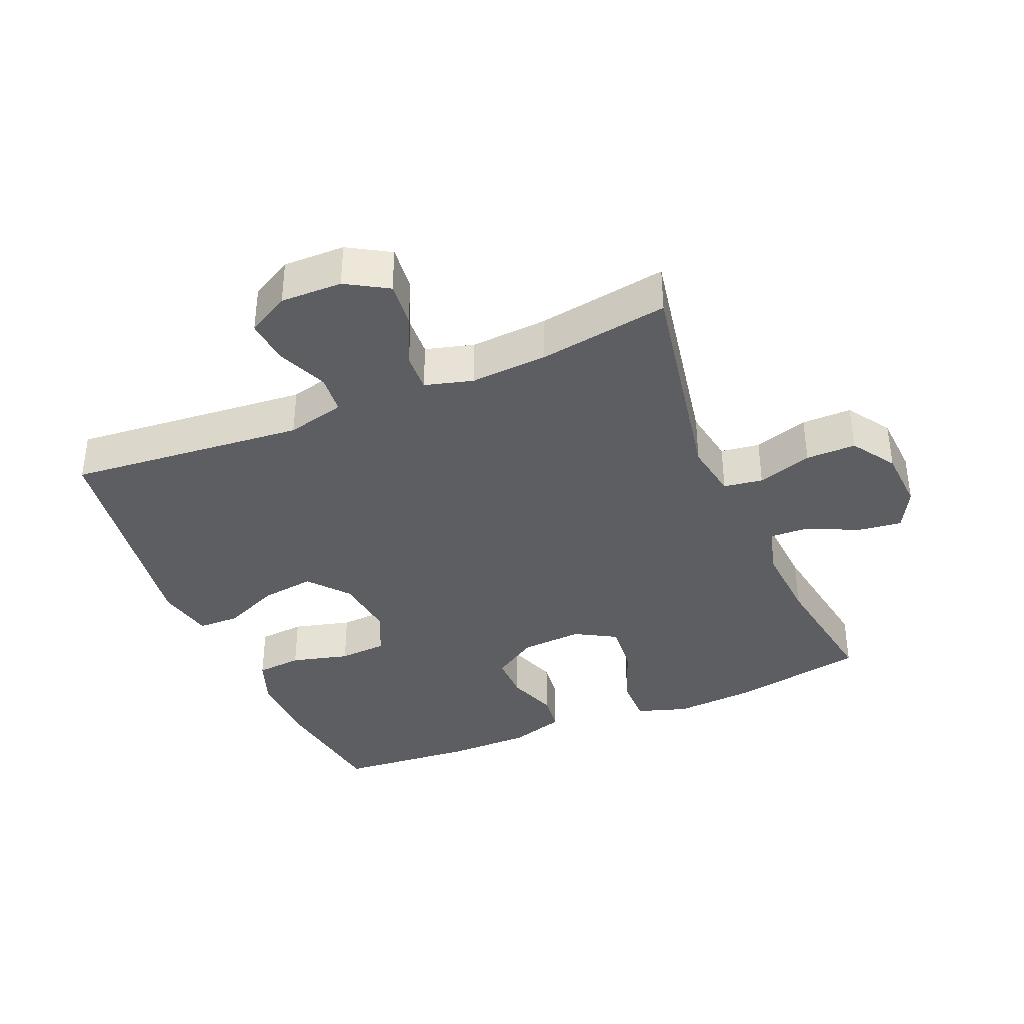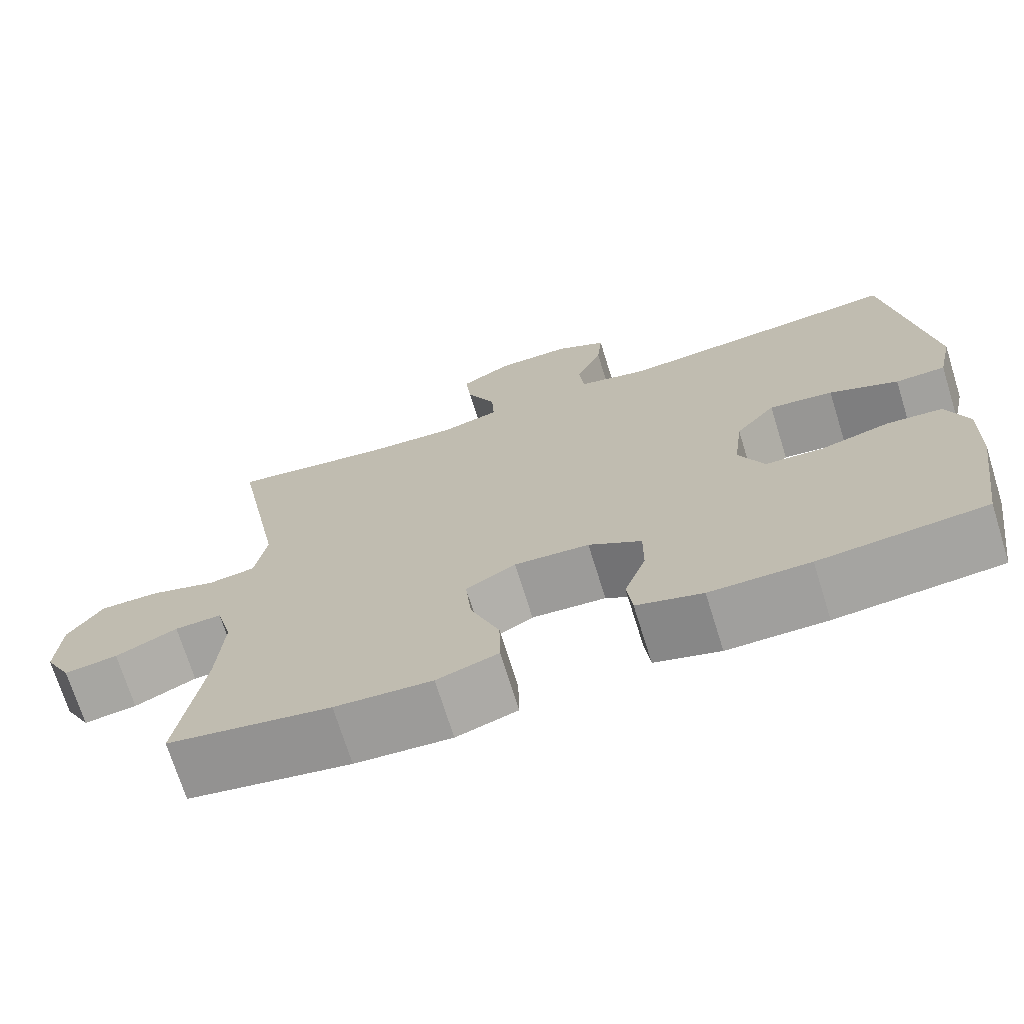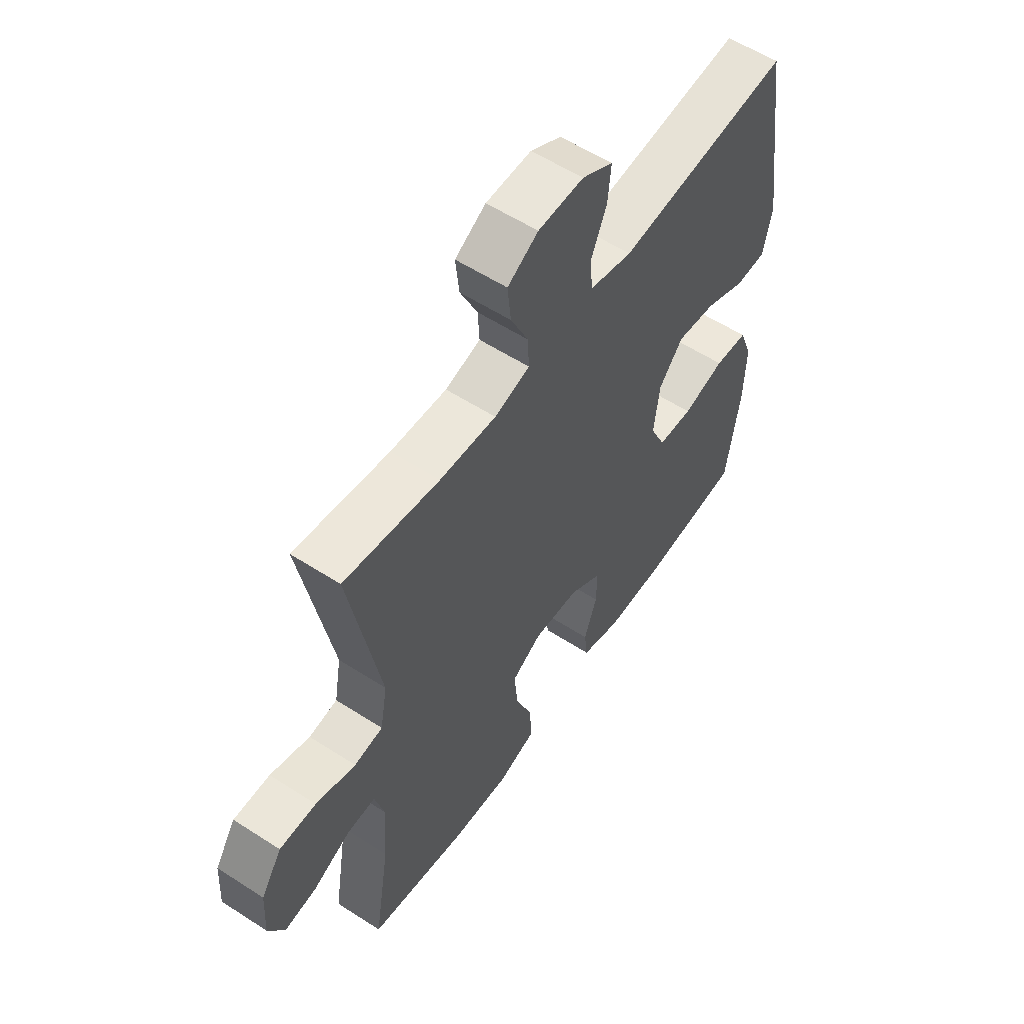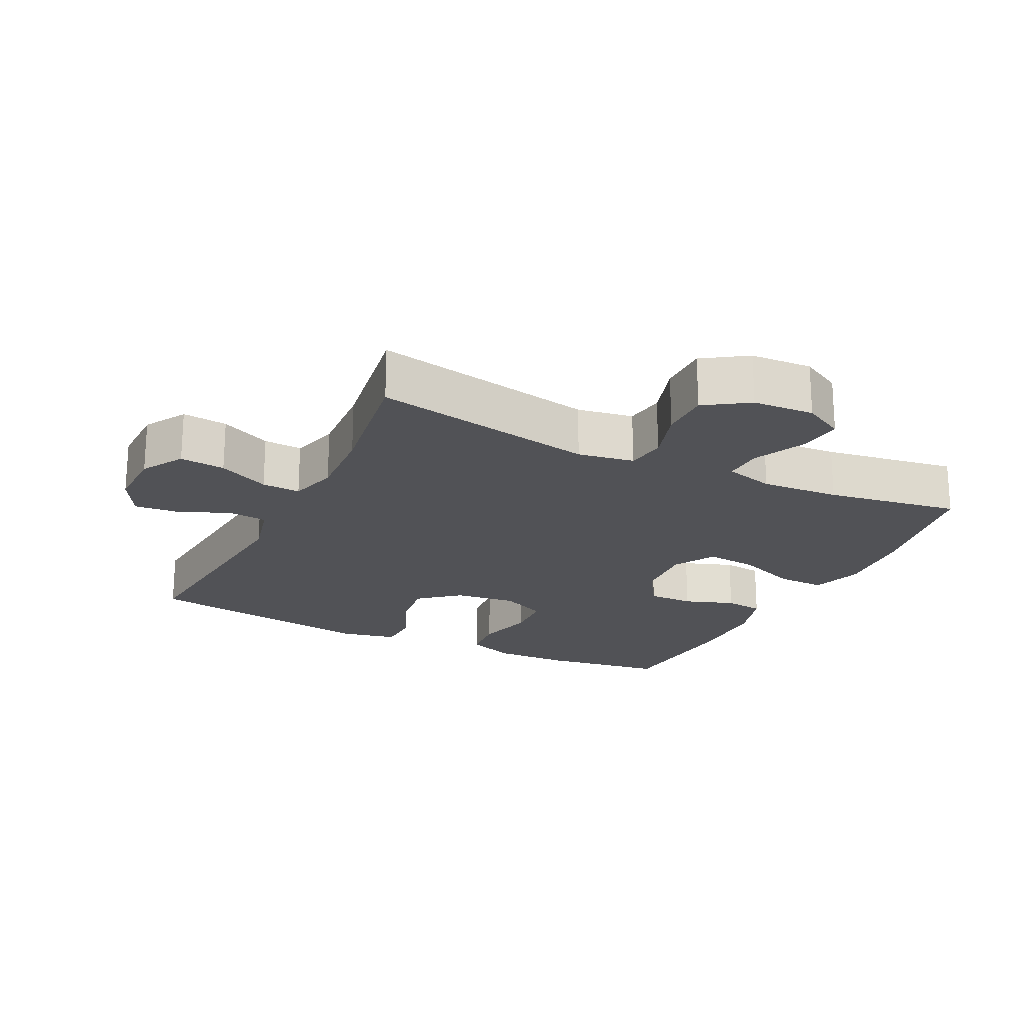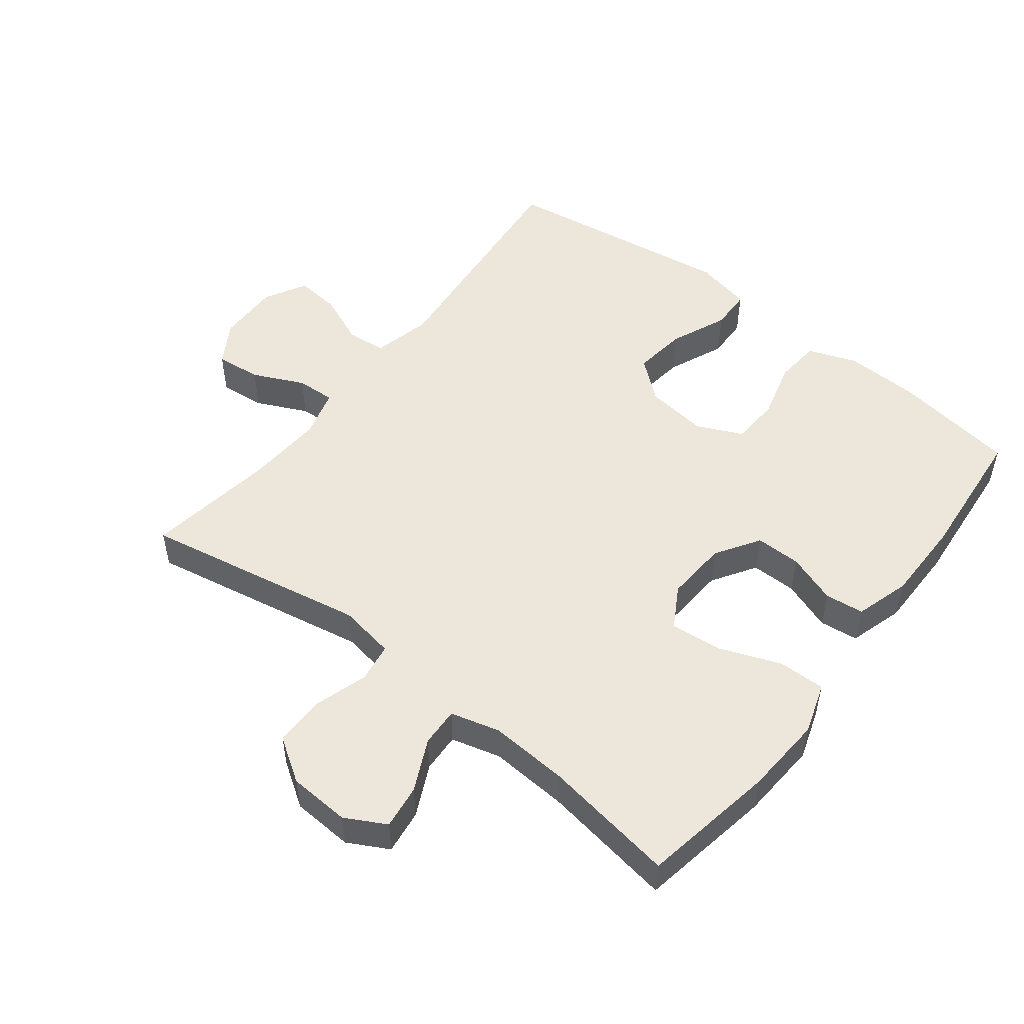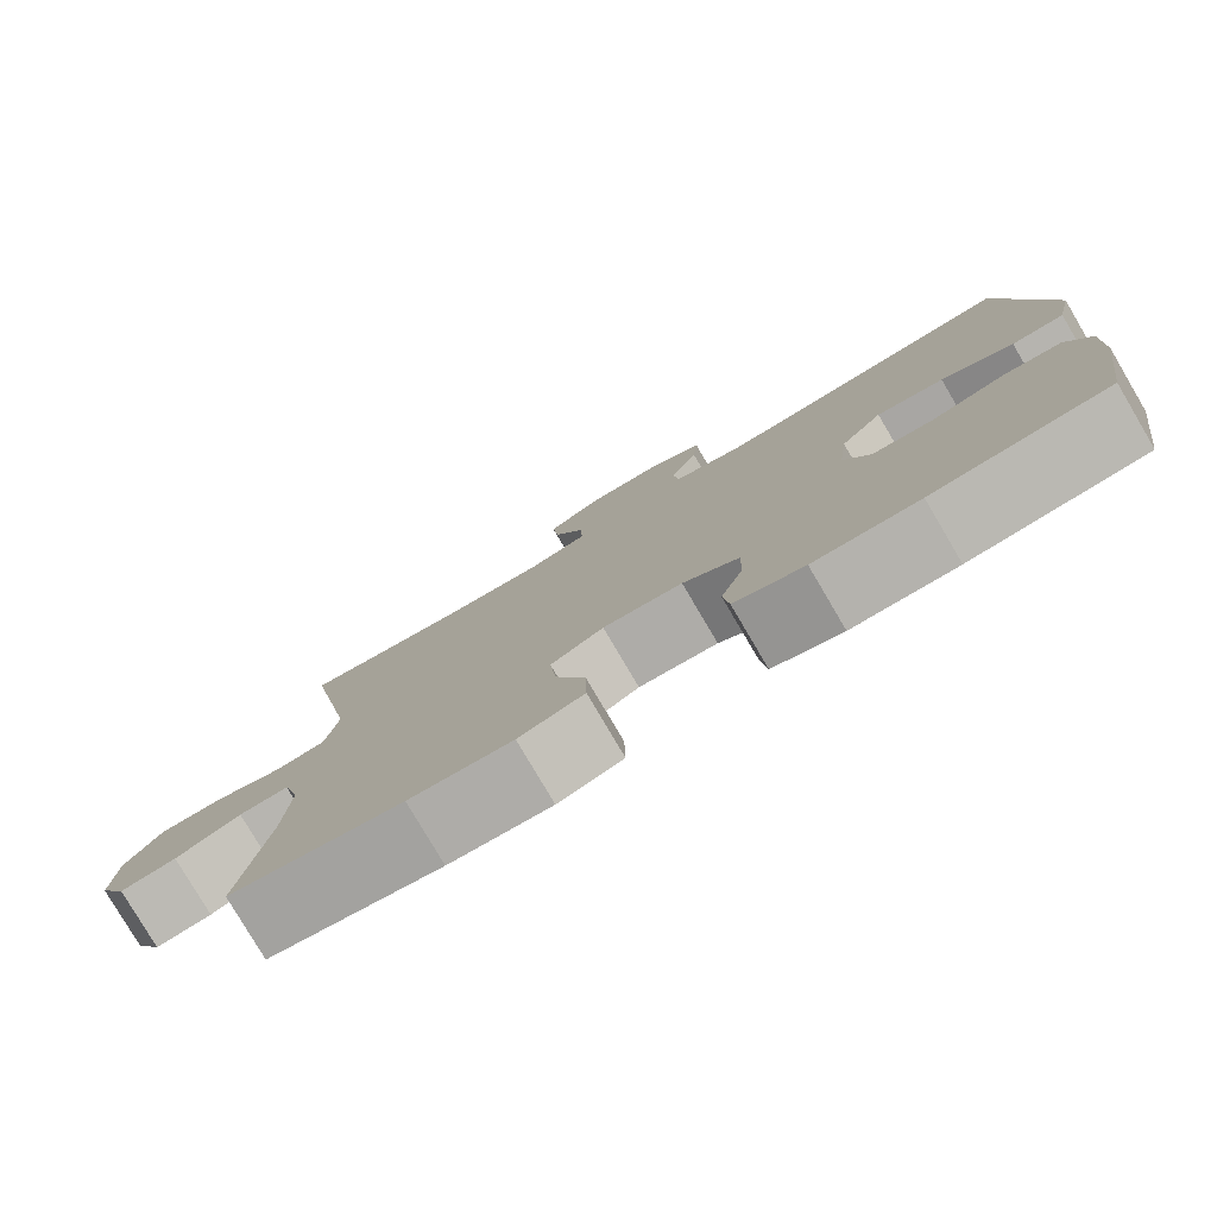
<metadata>
{"format":"obj","ext":"obj","renderer":"f3d","projection":"perspective","resolution":1024,"background":"white","views":[{"elev":-38.0,"azim":23.0,"up":"+Y"},{"elev":-71.4,"azim":-162.7,"up":"+Z"},{"elev":57.0,"azim":124.0,"up":"+Z"},{"elev":-21.2,"azim":63.8,"up":"+Y"},{"elev":51.6,"azim":127.8,"up":"+Y"},{"elev":-79.5,"azim":-149.5,"up":"+Z"}]}
</metadata>
<code>
o path5650
v -0.3105 0.0375 -0.5458
v -0.1823 0.0375 -0.5456
v -0.09741 0.0375 -0.5199
v -0.0902 0.0375 -0.4597
v -0.1179 0.0375 -0.382
v -0.1184 0.0375 -0.3109
v -0.05024 0.0375 -0.2673
v 0.04633 0.0375 -0.2608
v 0.1106 0.0375 -0.298
v 0.1026 0.0375 -0.3786
v 0.06588 0.0375 -0.4736
v 0.06463 0.0375 -0.5472
v 0.1434 0.0375 -0.5731
v 0.2679 0.0375 -0.5647
v 0.4777 0.0375 -0.5272
v 0.445 0.0375 -0.3203
v 0.437 0.0375 -0.1978
v 0.4577 0.0375 -0.1208
v 0.5185 0.0375 -0.1235
v 0.5981 0.0375 -0.1613
v 0.6672 0.0375 -0.1702
v 0.7011 0.0375 -0.107
v 0.6956 0.0375 -0.01138
v 0.6511 0.0375 0.05634
v 0.5733 0.0375 0.05611
v 0.4883 0.0375 0.02954
v 0.4273 0.0375 0.03865
v 0.4126 0.0375 0.1261
v 0.4777 0.0375 0.4747
v 0.2747 0.0375 0.4434
v 0.1547 0.0375 0.4361
v 0.07964 0.0375 0.4569
v 0.08275 0.0375 0.517
v 0.1198 0.0375 0.5964
v 0.1272 0.0375 0.6672
v 0.06216 0.0375 0.706
v -0.03406 0.0375 0.7078
v -0.09929 0.0375 0.6719
v -0.09275 0.0375 0.6025
v -0.05927 0.0375 0.5232
v -0.06506 0.0375 0.4622
v -0.1556 0.0375 0.44
v -0.524 0.0375 0.4747
v -0.5772 0.0375 0.1106
v -0.558 0.0375 0.02317
v -0.4938 0.0375 0.02149
v -0.4055 0.0375 0.05955
v -0.3229 0.0375 0.07043
v -0.2715 0.0375 0.008329
v -0.2598 0.0375 -0.08794
v -0.2923 0.0375 -0.1584
v -0.367 0.0375 -0.1628
v -0.4567 0.0375 -0.1392
v -0.5279 0.0375 -0.1452
v -0.556 0.0375 -0.2209
v -0.5525 0.0375 -0.3358
v -0.524 0.0375 -0.5272
v -0.3105 -0.0375 -0.5458
v -0.1823 -0.0375 -0.5456
v -0.09741 -0.0375 -0.5199
v -0.0902 -0.0375 -0.4597
v -0.1179 -0.0375 -0.382
v -0.1184 -0.0375 -0.3109
v -0.05024 -0.0375 -0.2673
v 0.04633 -0.0375 -0.2608
v 0.1106 -0.0375 -0.298
v 0.1026 -0.0375 -0.3786
v 0.06588 -0.0375 -0.4736
v 0.06463 -0.0375 -0.5472
v 0.1434 -0.0375 -0.5731
v 0.2679 -0.0375 -0.5647
v 0.4777 -0.0375 -0.5272
v 0.445 -0.0375 -0.3203
v 0.437 -0.0375 -0.1978
v 0.4577 -0.0375 -0.1208
v 0.5185 -0.0375 -0.1235
v 0.5981 -0.0375 -0.1613
v 0.6672 -0.0375 -0.1702
v 0.7011 -0.0375 -0.107
v 0.6956 -0.0375 -0.01138
v 0.6511 -0.0375 0.05634
v 0.5733 -0.0375 0.05611
v 0.4883 -0.0375 0.02954
v 0.4273 -0.0375 0.03865
v 0.4126 -0.0375 0.1261
v 0.4777 -0.0375 0.4747
v 0.2747 -0.0375 0.4434
v 0.1547 -0.0375 0.4361
v 0.07964 -0.0375 0.4569
v 0.08275 -0.0375 0.517
v 0.1198 -0.0375 0.5964
v 0.1272 -0.0375 0.6672
v 0.06216 -0.0375 0.706
v -0.03406 -0.0375 0.7078
v -0.09929 -0.0375 0.6719
v -0.09275 -0.0375 0.6025
v -0.05927 -0.0375 0.5232
v -0.06506 -0.0375 0.4622
v -0.1556 -0.0375 0.44
v -0.524 -0.0375 0.4747
v -0.5772 -0.0375 0.1106
v -0.558 -0.0375 0.02317
v -0.4938 -0.0375 0.02149
v -0.4055 -0.0375 0.05955
v -0.3229 -0.0375 0.07043
v -0.2715 -0.0375 0.008329
v -0.2598 -0.0375 -0.08794
v -0.2923 -0.0375 -0.1584
v -0.367 -0.0375 -0.1628
v -0.4567 -0.0375 -0.1392
v -0.5279 -0.0375 -0.1452
v -0.556 -0.0375 -0.2209
v -0.5525 -0.0375 -0.3358
v -0.524 -0.0375 -0.5272
v 0.6672 0.0375 -0.1702
v 0.6672 0.0375 -0.1702
v 0.7011 0.0375 -0.107
v 0.6956 0.0375 -0.01138
v 0.6511 0.0375 0.05634
v 0.5981 0.0375 -0.1613
v 0.5733 0.0375 0.05611
v 0.5185 0.0375 -0.1235
v 0.4883 0.0375 0.02954
v 0.4577 0.0375 -0.1208
v 0.4577 0.0375 -0.1208
v 0.4273 0.0375 0.03865
v 0.4273 0.0375 0.03865
v 0.4777 0.0375 -0.5272
v 0.4777 0.0375 -0.5272
v 0.445 0.0375 -0.3203
v 0.437 0.0375 -0.1978
v 0.4126 0.0375 0.1261
v 0.4777 0.0375 0.4747
v 0.4777 0.0375 0.4747
v 0.2747 0.0375 0.4434
v 0.2679 0.0375 -0.5647
v 0.1547 0.0375 0.4361
v 0.1434 0.0375 -0.5731
v 0.07964 0.0375 0.4569
v 0.07964 0.0375 0.4569
v 0.06463 0.0375 -0.5472
v 0.06463 0.0375 -0.5472
v 0.1106 0.0375 -0.298
v 0.1106 0.0375 -0.298
v 0.1026 0.0375 -0.3786
v 0.1198 0.0375 0.5964
v 0.1272 0.0375 0.6672
v 0.1272 0.0375 0.6672
v 0.06216 0.0375 0.706
v 0.08275 0.0375 0.517
v 0.04633 0.0375 -0.2608
v 0.06588 0.0375 -0.4736
v -0.03406 0.0375 0.7078
v -0.05024 0.0375 -0.2673
v -0.09929 0.0375 0.6719
v -0.09929 0.0375 0.6719
v -0.1184 0.0375 -0.3109
v -0.05927 0.0375 0.5232
v -0.06506 0.0375 0.4622
v -0.06506 0.0375 0.4622
v -0.09275 0.0375 0.6025
v -0.1556 0.0375 0.44
v -0.09741 0.0375 -0.5199
v -0.09741 0.0375 -0.5199
v -0.0902 0.0375 -0.4597
v -0.1179 0.0375 -0.382
v -0.1823 0.0375 -0.5456
v -0.3105 0.0375 -0.5458
v -0.2598 0.0375 -0.08794
v -0.2923 0.0375 -0.1584
v -0.2923 0.0375 -0.1584
v -0.2715 0.0375 0.008329
v -0.3229 0.0375 0.07043
v -0.367 0.0375 -0.1628
v -0.4055 0.0375 0.05955
v -0.4567 0.0375 -0.1392
v -0.4938 0.0375 0.02149
v -0.5279 0.0375 -0.1452
v -0.5279 0.0375 -0.1452
v -0.558 0.0375 0.02317
v -0.558 0.0375 0.02317
v -0.524 0.0375 0.4747
v -0.524 0.0375 0.4747
v -0.524 0.0375 -0.5272
v -0.524 0.0375 -0.5272
v -0.556 0.0375 -0.2209
v -0.5525 0.0375 -0.3358
v -0.5772 0.0375 0.1106
v 0.6672 -0.0375 -0.1702
v 0.6672 -0.0375 -0.1702
v 0.7011 -0.0375 -0.107
v 0.6956 -0.0375 -0.01138
v 0.6511 -0.0375 0.05634
v 0.5981 -0.0375 -0.1613
v 0.5733 -0.0375 0.05611
v 0.5185 -0.0375 -0.1235
v 0.4883 -0.0375 0.02954
v 0.4577 -0.0375 -0.1208
v 0.4577 -0.0375 -0.1208
v 0.4273 -0.0375 0.03865
v 0.4273 -0.0375 0.03865
v 0.4777 -0.0375 -0.5272
v 0.4777 -0.0375 -0.5272
v 0.445 -0.0375 -0.3203
v 0.437 -0.0375 -0.1978
v 0.4126 -0.0375 0.1261
v 0.4777 -0.0375 0.4747
v 0.4777 -0.0375 0.4747
v 0.2747 -0.0375 0.4434
v 0.2679 -0.0375 -0.5647
v 0.1547 -0.0375 0.4361
v 0.1434 -0.0375 -0.5731
v 0.07964 -0.0375 0.4569
v 0.07964 -0.0375 0.4569
v 0.06463 -0.0375 -0.5472
v 0.06463 -0.0375 -0.5472
v 0.1106 -0.0375 -0.298
v 0.1106 -0.0375 -0.298
v 0.1026 -0.0375 -0.3786
v 0.1198 -0.0375 0.5964
v 0.1272 -0.0375 0.6672
v 0.1272 -0.0375 0.6672
v 0.06216 -0.0375 0.706
v 0.08275 -0.0375 0.517
v 0.04633 -0.0375 -0.2608
v 0.06588 -0.0375 -0.4736
v -0.03406 -0.0375 0.7078
v -0.05024 -0.0375 -0.2673
v -0.09929 -0.0375 0.6719
v -0.09929 -0.0375 0.6719
v -0.1184 -0.0375 -0.3109
v -0.05927 -0.0375 0.5232
v -0.06506 -0.0375 0.4622
v -0.06506 -0.0375 0.4622
v -0.09275 -0.0375 0.6025
v -0.1556 -0.0375 0.44
v -0.09741 -0.0375 -0.5199
v -0.09741 -0.0375 -0.5199
v -0.0902 -0.0375 -0.4597
v -0.1179 -0.0375 -0.382
v -0.1823 -0.0375 -0.5456
v -0.3105 -0.0375 -0.5458
v -0.2598 -0.0375 -0.08794
v -0.2923 -0.0375 -0.1584
v -0.2923 -0.0375 -0.1584
v -0.2715 -0.0375 0.008329
v -0.3229 -0.0375 0.07043
v -0.367 -0.0375 -0.1628
v -0.4055 -0.0375 0.05955
v -0.4567 -0.0375 -0.1392
v -0.4938 -0.0375 0.02149
v -0.5279 -0.0375 -0.1452
v -0.5279 -0.0375 -0.1452
v -0.558 -0.0375 0.02317
v -0.558 -0.0375 0.02317
v -0.524 -0.0375 0.4747
v -0.524 -0.0375 0.4747
v -0.524 -0.0375 -0.5272
v -0.524 -0.0375 -0.5272
v -0.556 -0.0375 -0.2209
v -0.5525 -0.0375 -0.3358
v -0.5772 -0.0375 0.1106
f 195 192 193
f 226 212 219
f 248 242 244
f 249 247 256
f 196 194 192
f 246 213 233
f 228 243 231
f 219 204 217
f 224 220 232
f 198 217 205
f 239 241 237
f 233 213 232
f 246 211 213
f 246 206 211
f 242 240 244
f 243 225 246
f 262 249 256
f 232 213 224
f 235 223 227
f 261 242 248
f 244 231 243
f 256 247 236
f 220 223 235
f 247 246 236
f 252 260 250
f 204 219 210
f 200 217 198
f 254 251 262
f 209 206 207
f 246 225 206
f 225 217 200
f 241 240 242
f 196 192 195
f 236 246 233
f 192 194 191
f 260 261 248
f 235 227 229
f 204 210 202
f 223 220 221
f 191 194 189
f 217 204 205
f 198 196 197
f 240 241 239
f 250 260 248
f 197 196 195
f 200 198 197
f 232 220 235
f 215 212 226
f 210 219 212
f 206 225 200
f 240 231 244
f 258 242 261
f 262 251 249
f 211 206 209
f 243 228 225
f 116 22 79 190
f 22 23 80 79
f 23 24 81 80
f 20 21 78 77
f 24 25 82 81
f 19 20 77 76
f 25 26 83 82
f 125 19 76 199
f 26 127 201 83
f 129 16 73 203
f 17 18 75 74
f 16 17 74 73
f 28 134 208 85
f 27 28 85 84
f 29 30 87 86
f 14 15 72 71
f 30 31 88 87
f 13 14 71 70
f 31 140 214 88
f 142 13 70 216
f 144 10 67 218
f 34 148 222 91
f 35 36 93 92
f 33 34 91 90
f 8 9 66 65
f 11 12 69 68
f 10 11 68 67
f 32 33 90 89
f 36 37 94 93
f 7 8 65 64
f 37 156 230 94
f 6 7 64 63
f 40 160 234 97
f 39 40 97 96
f 38 39 96 95
f 41 42 99 98
f 164 4 61 238
f 4 5 62 61
f 2 3 60 59
f 5 6 63 62
f 1 2 59 58
f 50 171 245 107
f 49 50 107 106
f 48 49 106 105
f 51 52 109 108
f 47 48 105 104
f 52 53 110 109
f 46 47 104 103
f 53 179 253 110
f 181 46 103 255
f 42 183 257 99
f 185 1 58 259
f 54 55 112 111
f 56 57 114 113
f 55 56 113 112
f 44 45 102 101
f 43 44 101 100
f 121 119 118
f 152 145 138
f 174 170 168
f 175 182 173
f 122 118 120
f 172 159 139
f 154 157 169
f 145 143 130
f 150 158 146
f 124 131 143
f 165 163 167
f 159 158 139
f 172 139 137
f 172 137 132
f 168 170 166
f 169 172 151
f 188 182 175
f 158 150 139
f 161 153 149
f 187 174 168
f 170 169 157
f 182 162 173
f 146 161 149
f 173 162 172
f 178 176 186
f 130 136 145
f 126 124 143
f 180 188 177
f 135 133 132
f 172 132 151
f 151 126 143
f 167 168 166
f 122 121 118
f 162 159 172
f 118 117 120
f 186 174 187
f 161 155 153
f 130 128 136
f 149 147 146
f 117 115 120
f 143 131 130
f 124 123 122
f 166 165 167
f 176 174 186
f 123 121 122
f 126 123 124
f 158 161 146
f 141 152 138
f 136 138 145
f 132 126 151
f 166 170 157
f 184 187 168
f 188 175 177
f 137 135 132
f 169 151 154

</code>
